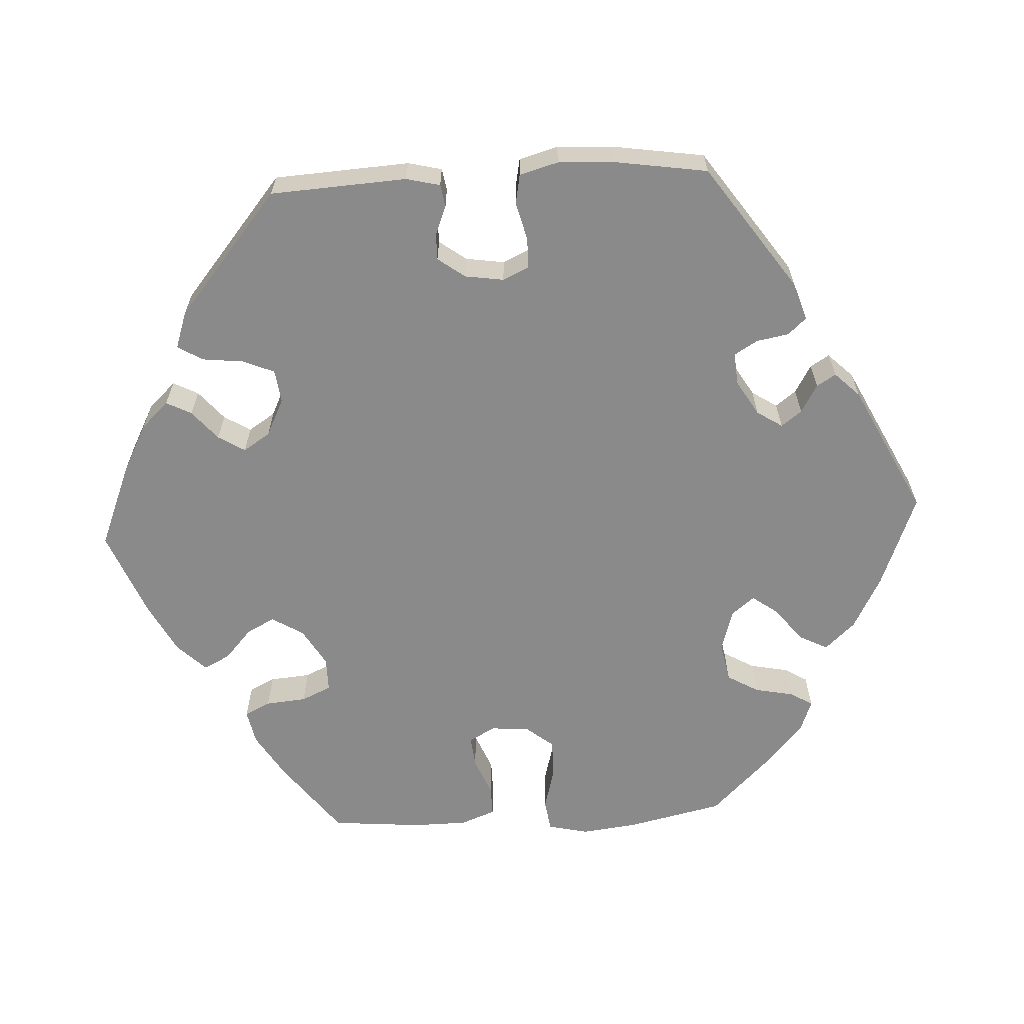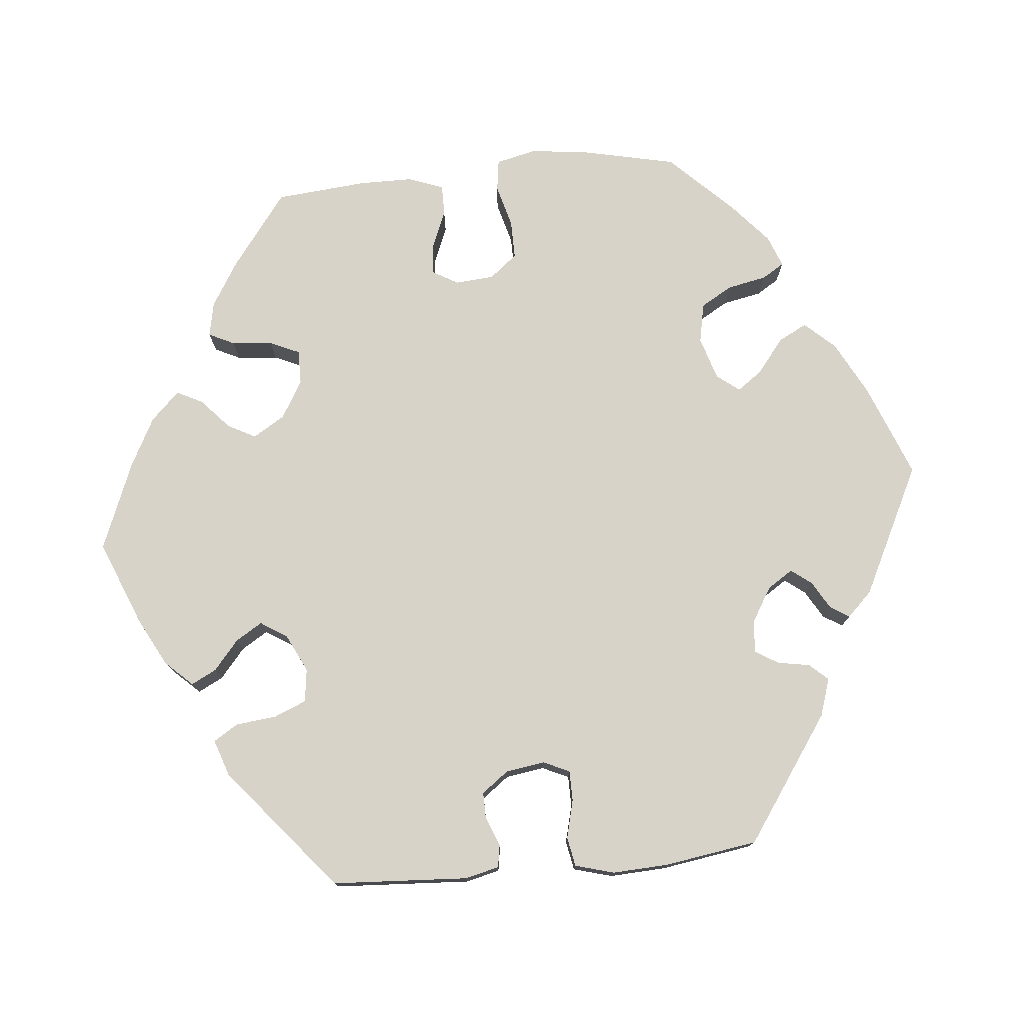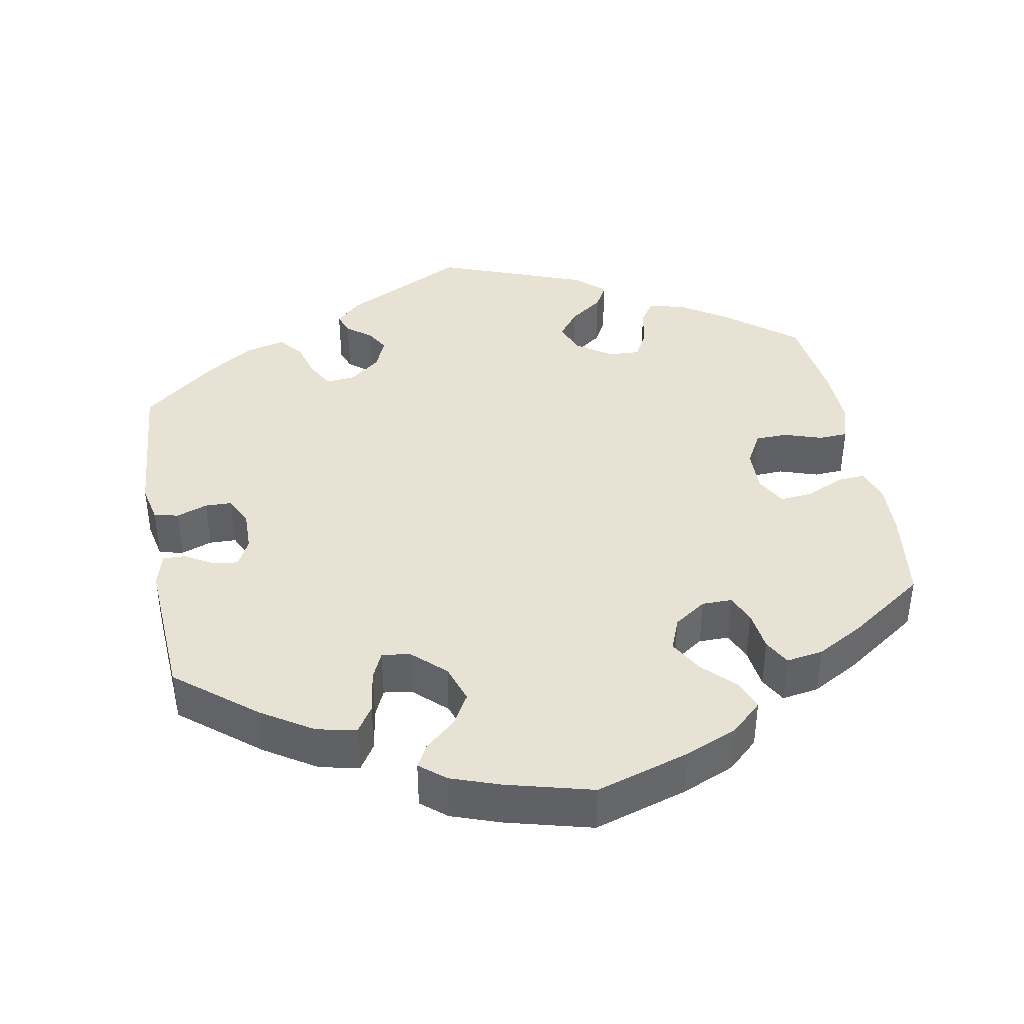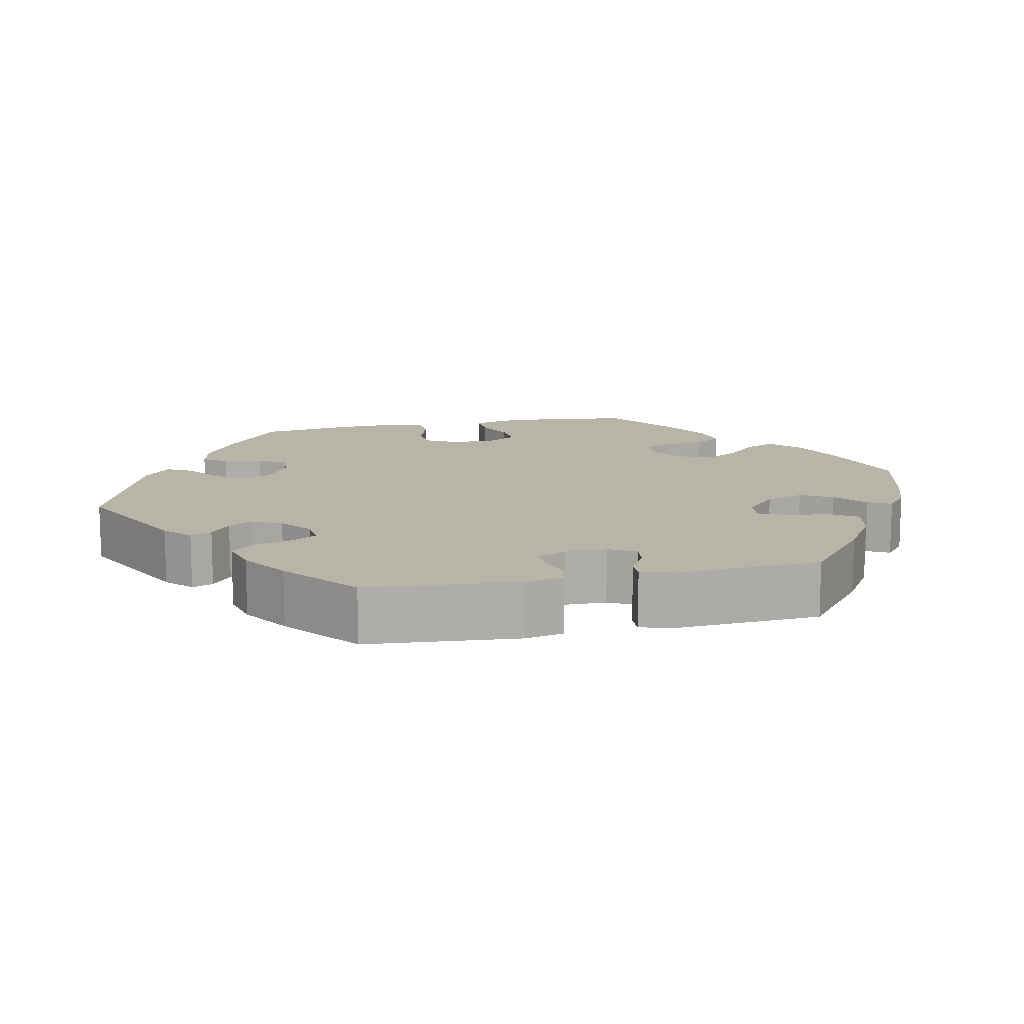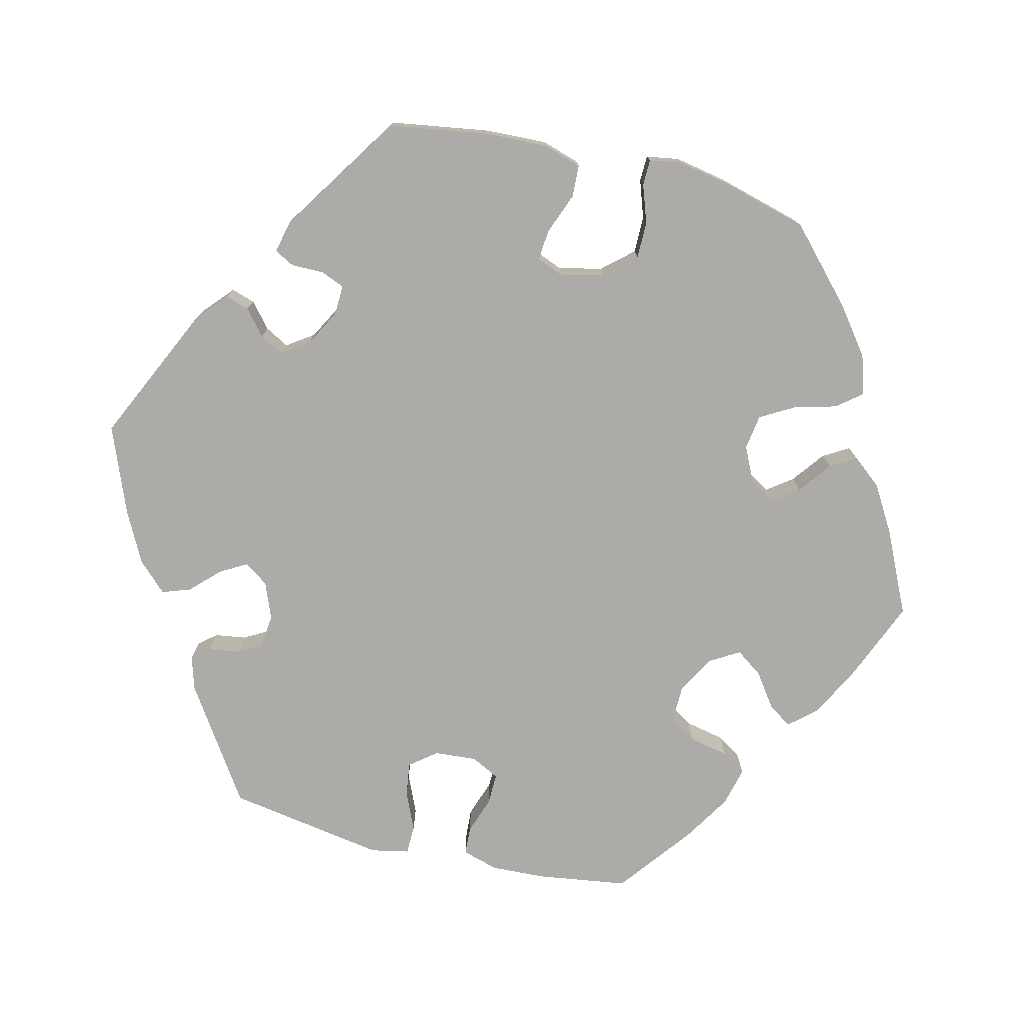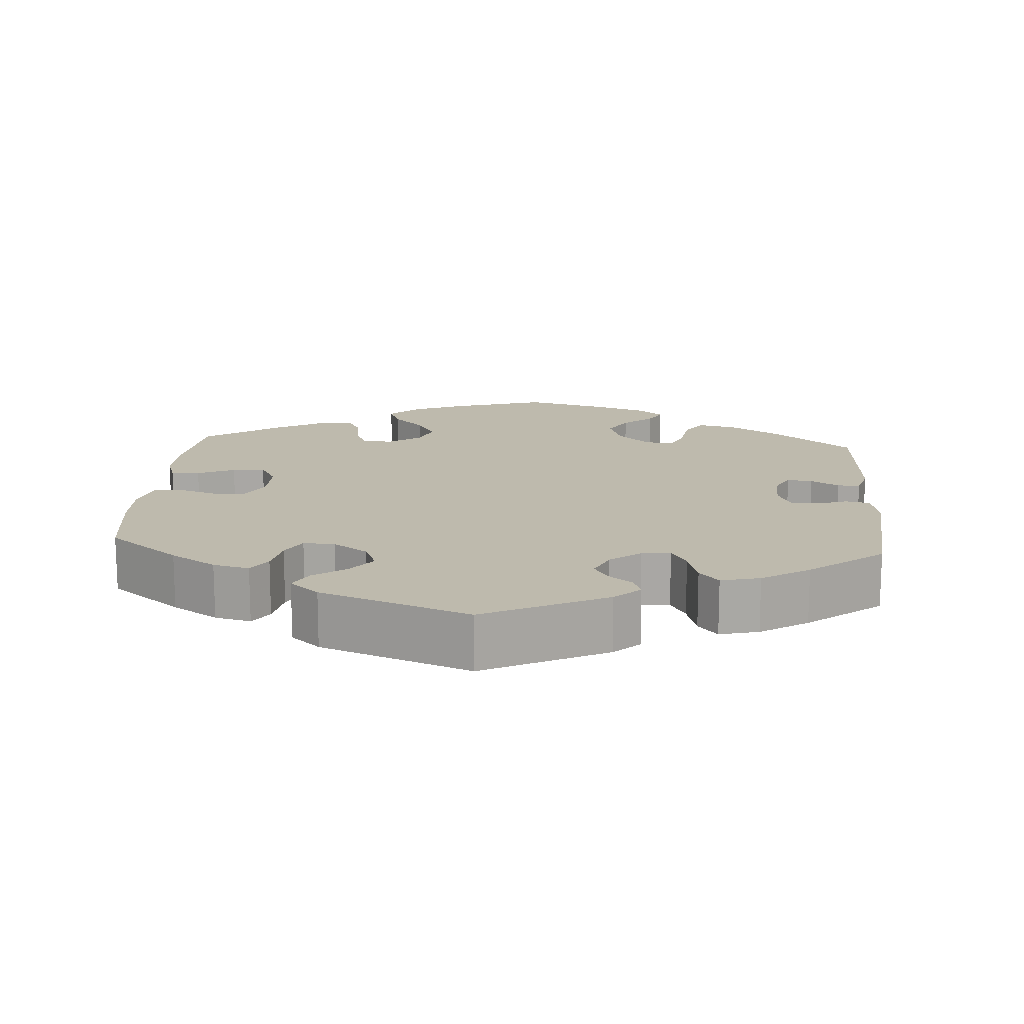
<metadata>
{"format":"obj","ext":"obj","renderer":"f3d","projection":"perspective","resolution":1024,"background":"white","views":[{"elev":-63.6,"azim":-27.0,"up":"+Y"},{"elev":76.6,"azim":-35.6,"up":"+Y"},{"elev":40.6,"azim":109.7,"up":"+Y"},{"elev":13.0,"azim":17.9,"up":"+Y"},{"elev":-76.4,"azim":76.5,"up":"+Y"},{"elev":15.4,"azim":-55.8,"up":"+Y"}]}
</metadata>
<code>
v -0.517 0.07 -0.17
v -0.52 0.07 -0.099
v -0.506 0.07 -0.052
v -0.469 0.07 -0.05
v -0.421 0.07 -0.067
v -0.38 0.07 -0.068
v -0.361 0.07 -0.031
v -0.365 0.07 0.024
v -0.392 0.07 0.059
v -0.437 0.07 0.053
v -0.487 0.07 0.031
v -0.525 0.07 0.032
v -0.535 0.07 0.082
v -0.5 0.07 0.289
v -0.35 0.07 0.388
v -0.306 0.07 0.401
v -0.287 0.07 0.378
v -0.281 0.07 0.337
v -0.264 0.07 0.307
v -0.22 0.07 0.302
v -0.172 0.07 0.321
v -0.15 0.07 0.352
v -0.17 0.07 0.387
v -0.206 0.07 0.424
v -0.219 0.07 0.461
v -0.182 0.07 0.499
v -0.116 0.07 0.533
v -0.001 0.07 0.578
v 0.18 0.07 0.493
v 0.219 0.07 0.458
v 0.209 0.07 0.427
v 0.176 0.07 0.399
v 0.159 0.07 0.368
v 0.183 0.07 0.333
v 0.23 0.07 0.307
v 0.27 0.07 0.305
v 0.283 0.07 0.336
v 0.283 0.07 0.379
v 0.297 0.07 0.405
v 0.341 0.07 0.394
v 0.5 0.07 0.289
v 0.52 0.07 0.158
v 0.523 0.07 0.078
v 0.507 0.07 0.027
v 0.465 0.07 0.025
v 0.411 0.07 0.046
v 0.371 0.07 0.05
v 0.357 0.07 0.015
v 0.37 0.07 -0.042
v 0.405 0.07 -0.082
v 0.453 0.07 -0.082
v 0.503 0.07 -0.065
v 0.537 0.07 -0.066
v 0.544 0.07 -0.109
v 0.531 0.07 -0.177
v 0.5 0.07 -0.289
v 0.405 0.07 -0.376
v 0.345 0.07 -0.421
v 0.293 0.07 -0.437
v 0.267 0.07 -0.404
v 0.252 0.07 -0.348
v 0.227 0.07 -0.304
v 0.181 0.07 -0.297
v 0.135 0.07 -0.319
v 0.115 0.07 -0.353
v 0.139 0.07 -0.386
v 0.182 0.07 -0.419
v 0.202 0.07 -0.453
v 0.171 0.07 -0.491
v 0.11 0.07 -0.527
v 0.001 0.07 -0.578
v -0.111 0.07 -0.531
v -0.172 0.07 -0.498
v -0.203 0.07 -0.463
v -0.182 0.07 -0.432
v -0.138 0.07 -0.401
v -0.113 0.07 -0.366
v -0.136 0.07 -0.327
v -0.186 0.07 -0.299
v -0.235 0.07 -0.298
v -0.257 0.07 -0.333
v -0.268 0.07 -0.385
v -0.289 0.07 -0.417
v -0.34 0.07 -0.404
v -0.402 0.07 -0.365
v -0.5 0.07 -0.289
v -0.517 0 -0.17
v -0.52 0 -0.099
v -0.506 0 -0.052
v -0.469 0 -0.05
v -0.421 0 -0.067
v -0.38 0 -0.068
v -0.361 0 -0.031
v -0.365 0 0.024
v -0.392 0 0.059
v -0.437 0 0.053
v -0.487 0 0.031
v -0.525 0 0.032
v -0.535 0 0.082
v -0.5 0 0.289
v -0.35 0 0.388
v -0.306 0 0.401
v -0.287 0 0.378
v -0.281 0 0.337
v -0.264 0 0.307
v -0.22 0 0.302
v -0.172 0 0.321
v -0.15 0 0.352
v -0.17 0 0.387
v -0.206 0 0.424
v -0.219 0 0.461
v -0.182 0 0.499
v -0.116 0 0.533
v -0.001 0 0.578
v 0.18 0 0.493
v 0.219 0 0.458
v 0.209 0 0.427
v 0.176 0 0.399
v 0.159 0 0.368
v 0.183 0 0.333
v 0.23 0 0.307
v 0.27 0 0.305
v 0.283 0 0.336
v 0.283 0 0.379
v 0.297 0 0.405
v 0.341 0 0.394
v 0.5 0 0.289
v 0.52 0 0.158
v 0.523 0 0.078
v 0.507 0 0.027
v 0.465 0 0.025
v 0.411 0 0.046
v 0.371 0 0.05
v 0.357 0 0.015
v 0.37 0 -0.042
v 0.405 0 -0.082
v 0.453 0 -0.082
v 0.503 0 -0.065
v 0.537 0 -0.066
v 0.544 0 -0.109
v 0.531 0 -0.177
v 0.5 0 -0.289
v 0.405 0 -0.376
v 0.345 0 -0.421
v 0.293 0 -0.437
v 0.267 0 -0.404
v 0.252 0 -0.348
v 0.227 0 -0.304
v 0.181 0 -0.297
v 0.135 0 -0.319
v 0.115 0 -0.353
v 0.139 0 -0.386
v 0.182 0 -0.419
v 0.202 0 -0.453
v 0.171 0 -0.491
v 0.11 0 -0.527
v 0.001 0 -0.578
v -0.111 0 -0.531
v -0.172 0 -0.498
v -0.203 0 -0.463
v -0.182 0 -0.432
v -0.138 0 -0.401
v -0.113 0 -0.366
v -0.136 0 -0.327
v -0.186 0 -0.299
v -0.235 0 -0.298
v -0.257 0 -0.333
v -0.268 0 -0.385
v -0.289 0 -0.417
v -0.34 0 -0.404
v -0.402 0 -0.365
v -0.5 0 -0.289
f 81 82 83 84
f 80 81 84 85
f 73 74 75 76
f 73 76 77
f 72 73 77
f 71 72 77
f 70 71 77
f 69 70 77 78
f 66 67 68 69
f 65 66 69 78
f 58 59 60 61
f 58 61 62
f 57 58 62
f 56 57 62
f 55 56 62 63
f 51 52 53 54
f 50 51 54 55
f 43 44 45 46
f 43 46 47
f 42 43 47
f 41 42 47
f 40 41 47
f 37 38 39 40
f 36 37 40 47
f 35 36 47 48
f 29 30 31 32
f 29 32 33
f 28 29 33
f 27 28 33 34
f 23 24 25 26
f 22 23 26 27
f 15 16 17 18
f 15 18 19
f 14 15 19
f 13 14 19 20
f 10 11 12 13
f 9 10 13 20
f 2 3 4 5
f 2 5 6
f 1 2 6
f 80 85 86 1
f 64 65 78 79
f 63 64 79
f 50 55 63 79
f 49 50 79 80
f 34 35 48 49
f 22 27 34 49
f 21 22 49 80
f 8 9 20 21
f 7 8 21 80
f 6 7 80
f 1 6 80
f 170 169 168 167
f 171 170 167 166
f 162 161 160 159
f 163 162 159
f 163 159 158
f 163 158 157
f 163 157 156
f 164 163 156 155
f 155 154 153 152
f 164 155 152 151
f 147 146 145 144
f 148 147 144
f 148 144 143
f 148 143 142
f 149 148 142 141
f 140 139 138 137
f 141 140 137 136
f 132 131 130 129
f 133 132 129
f 133 129 128
f 133 128 127
f 133 127 126
f 126 125 124 123
f 133 126 123 122
f 134 133 122 121
f 118 117 116 115
f 119 118 115
f 119 115 114
f 120 119 114 113
f 112 111 110 109
f 113 112 109 108
f 104 103 102 101
f 105 104 101
f 105 101 100
f 106 105 100 99
f 99 98 97 96
f 106 99 96 95
f 91 90 89 88
f 92 91 88
f 92 88 87
f 87 172 171 166
f 165 164 151 150
f 165 150 149
f 165 149 141 136
f 166 165 136 135
f 135 134 121 120
f 135 120 113 108
f 166 135 108 107
f 107 106 95 94
f 166 107 94 93
f 166 93 92
f 166 92 87
f 1 87 88 2
f 2 88 89 3
f 3 89 90 4
f 4 90 91 5
f 5 91 92 6
f 6 92 93 7
f 7 93 94 8
f 8 94 95 9
f 9 95 96 10
f 10 96 97 11
f 11 97 98 12
f 12 98 99 13
f 13 99 100 14
f 14 100 101 15
f 15 101 102 16
f 16 102 103 17
f 17 103 104 18
f 18 104 105 19
f 19 105 106 20
f 20 106 107 21
f 21 107 108 22
f 22 108 109 23
f 23 109 110 24
f 24 110 111 25
f 25 111 112 26
f 26 112 113 27
f 27 113 114 28
f 28 114 115 29
f 29 115 116 30
f 30 116 117 31
f 31 117 118 32
f 32 118 119 33
f 33 119 120 34
f 34 120 121 35
f 35 121 122 36
f 36 122 123 37
f 37 123 124 38
f 38 124 125 39
f 39 125 126 40
f 40 126 127 41
f 41 127 128 42
f 42 128 129 43
f 43 129 130 44
f 44 130 131 45
f 45 131 132 46
f 46 132 133 47
f 47 133 134 48
f 48 134 135 49
f 49 135 136 50
f 50 136 137 51
f 51 137 138 52
f 52 138 139 53
f 53 139 140 54
f 54 140 141 55
f 55 141 142 56
f 56 142 143 57
f 57 143 144 58
f 58 144 145 59
f 59 145 146 60
f 60 146 147 61
f 61 147 148 62
f 62 148 149 63
f 63 149 150 64
f 64 150 151 65
f 65 151 152 66
f 66 152 153 67
f 67 153 154 68
f 68 154 155 69
f 69 155 156 70
f 70 156 157 71
f 71 157 158 72
f 72 158 159 73
f 73 159 160 74
f 74 160 161 75
f 75 161 162 76
f 76 162 163 77
f 77 163 164 78
f 78 164 165 79
f 79 165 166 80
f 80 166 167 81
f 81 167 168 82
f 82 168 169 83
f 83 169 170 84
f 84 170 171 85
f 85 171 172 86
f 86 172 87 1

</code>
